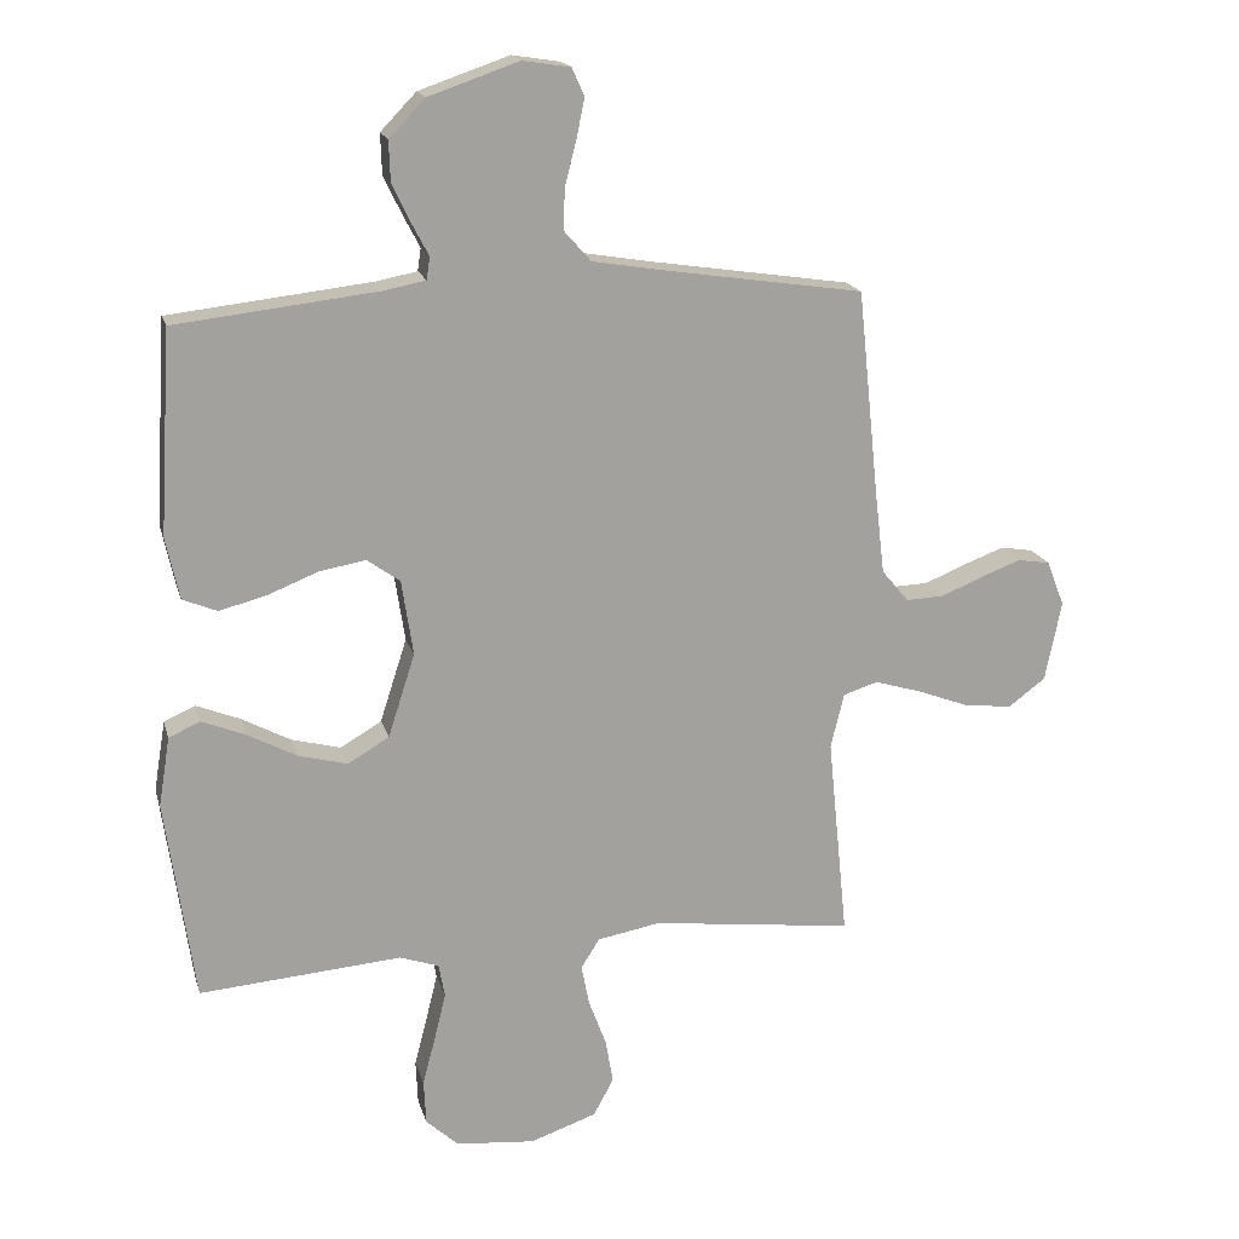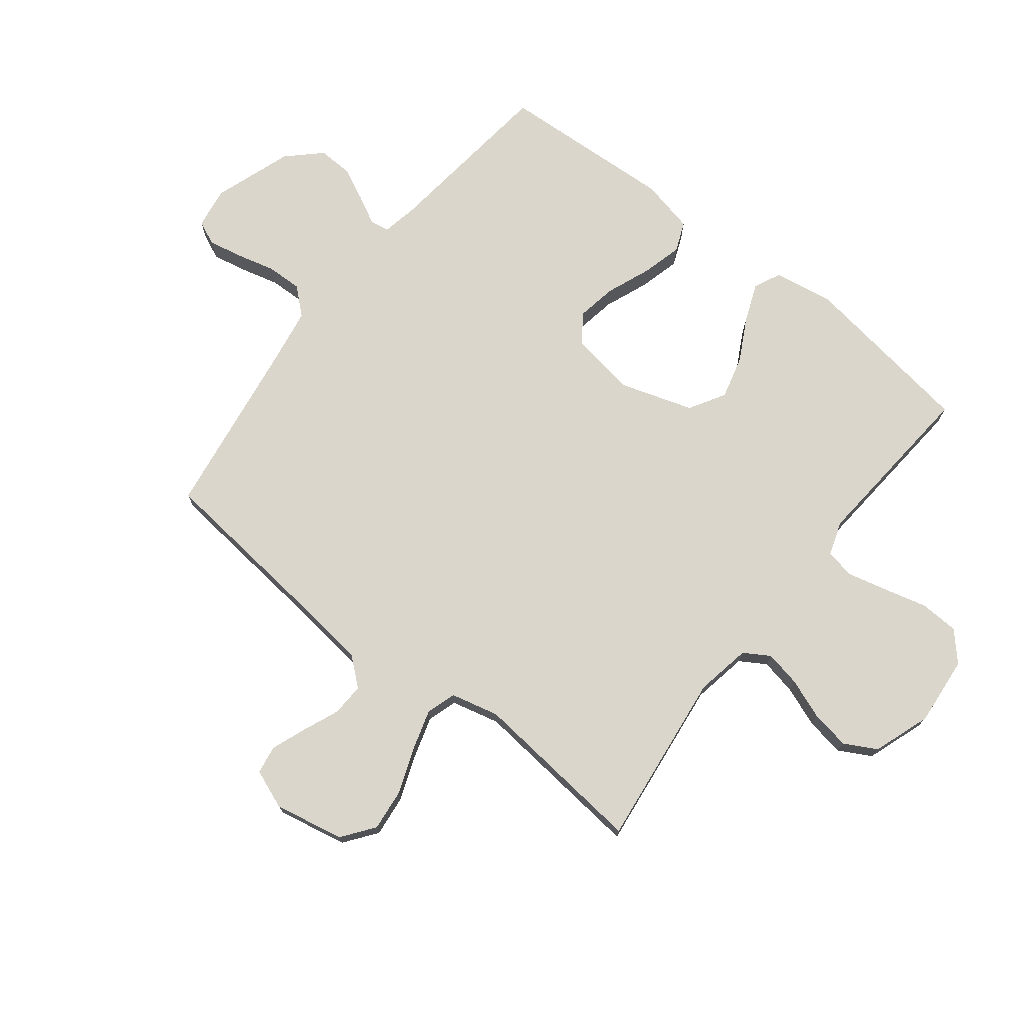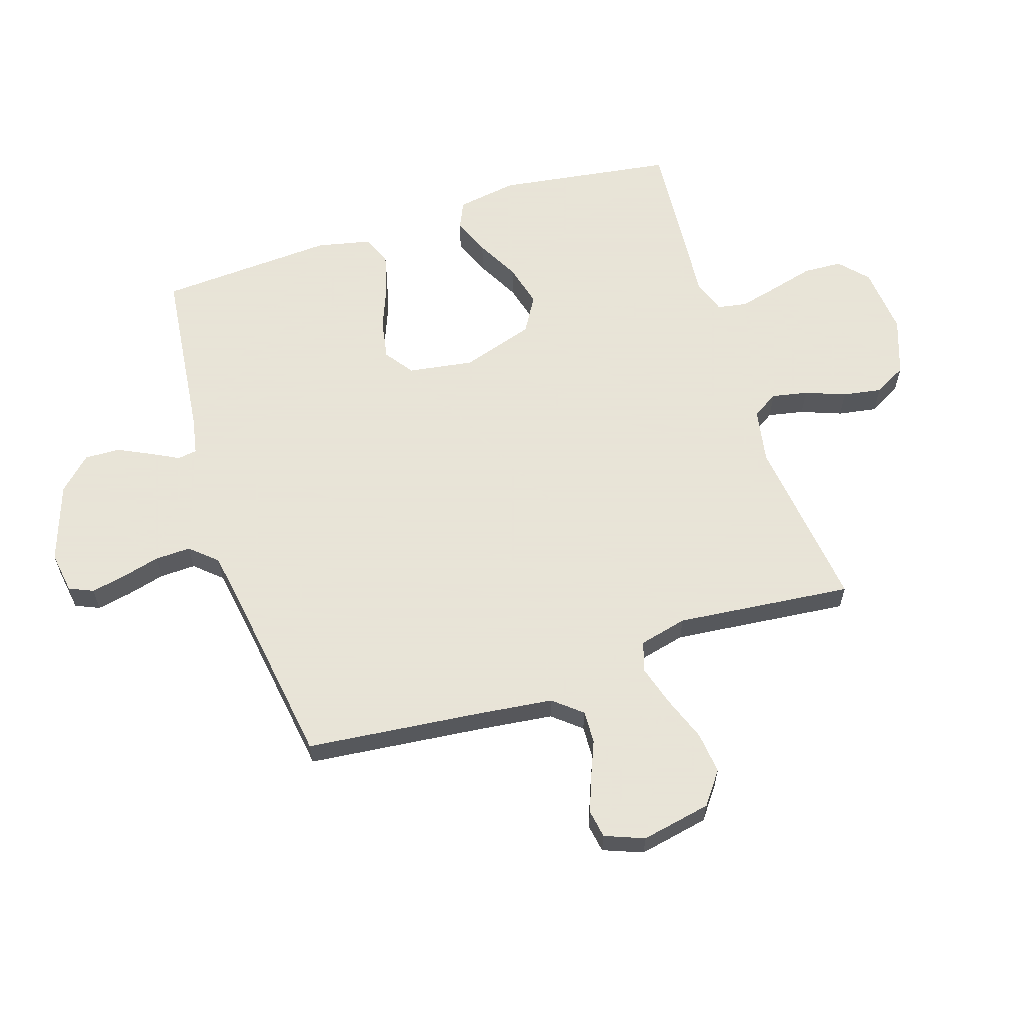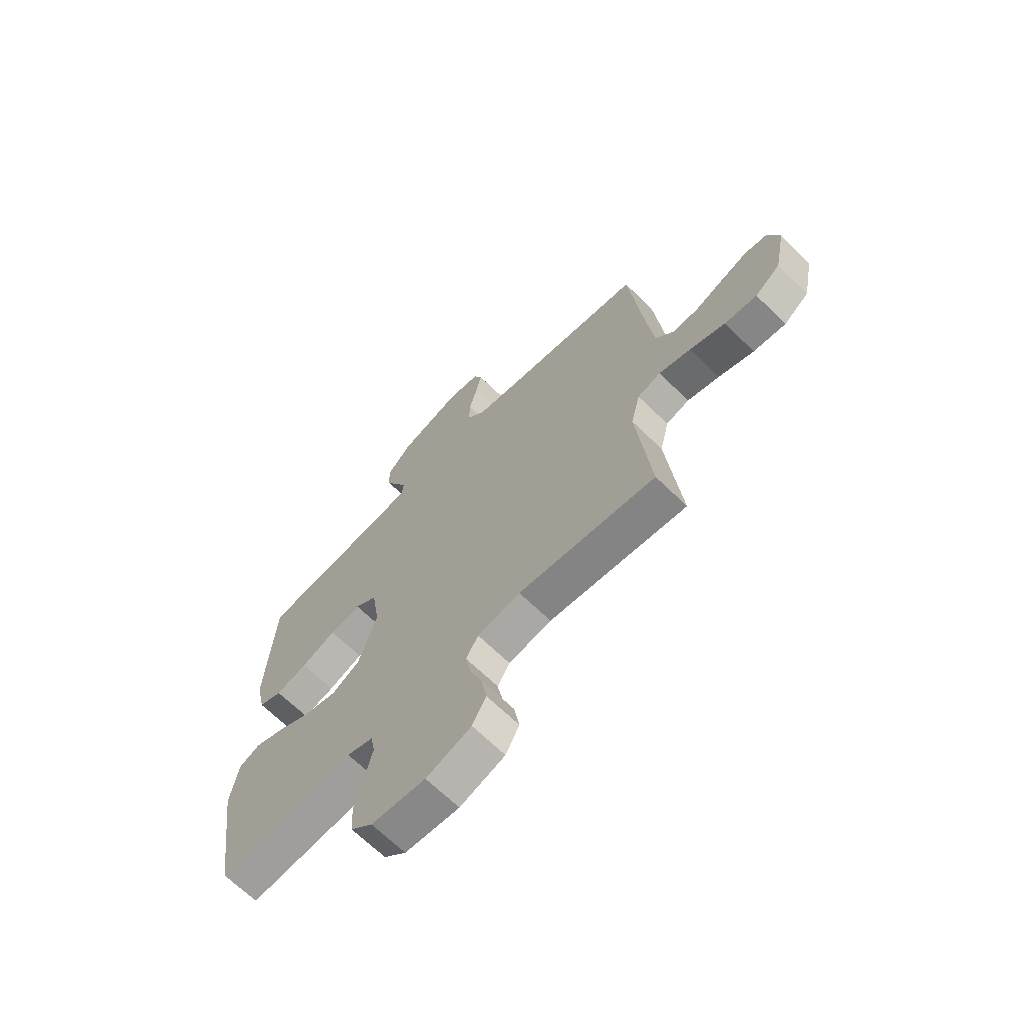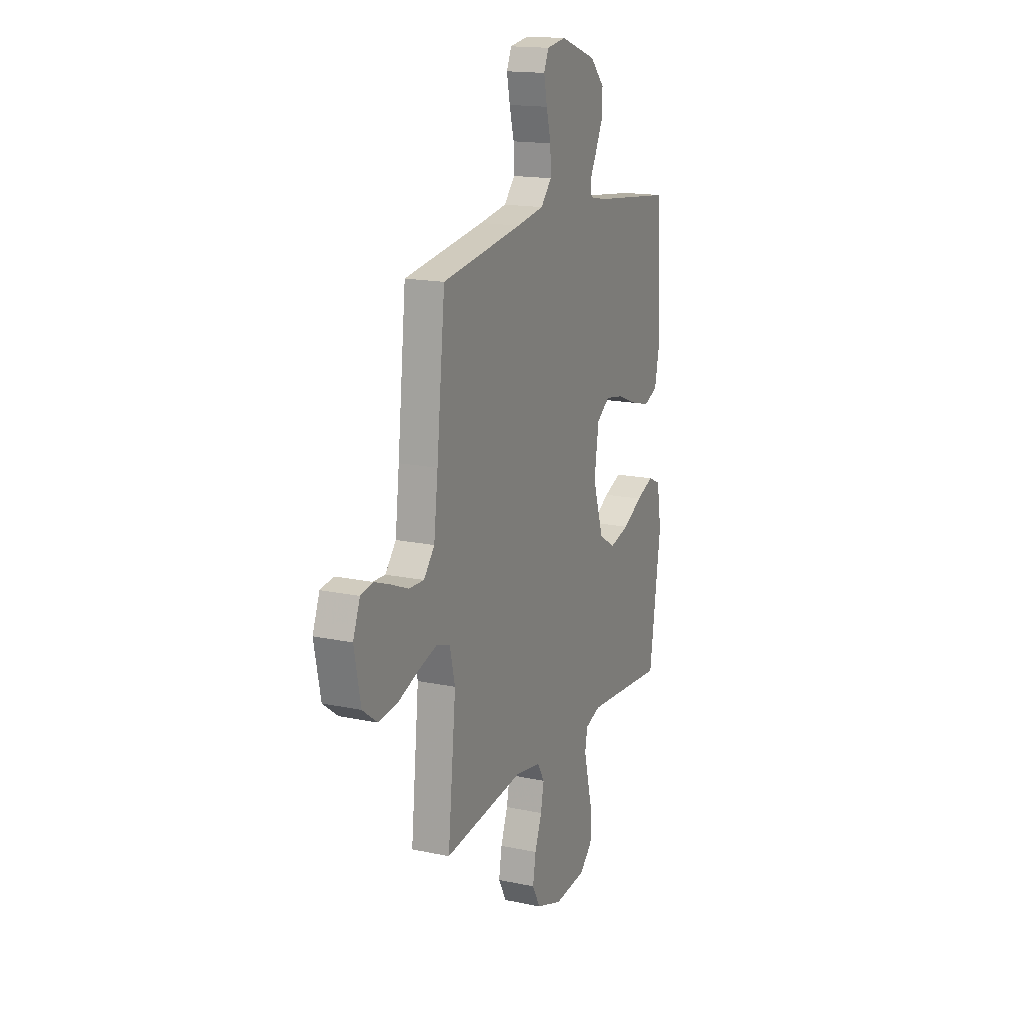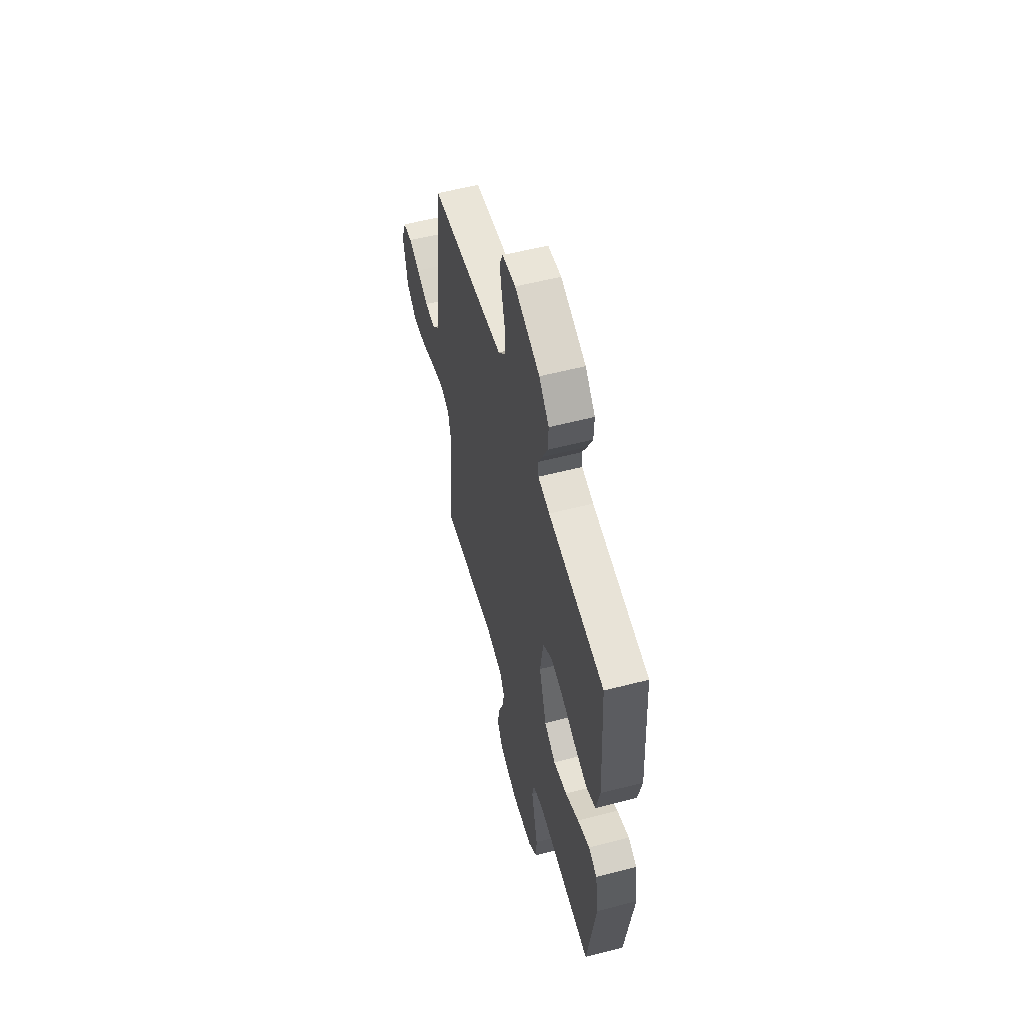
<metadata>
{"format":"obj","ext":"obj","renderer":"f3d","projection":"perspective","resolution":1024,"background":"white","views":[{"elev":17.7,"azim":-14.1,"up":"+Z"},{"elev":73.8,"azim":128.2,"up":"+Y"},{"elev":61.4,"azim":72.2,"up":"+Y"},{"elev":-67.2,"azim":45.6,"up":"+Z"},{"elev":16.4,"azim":113.5,"up":"+Z"},{"elev":56.5,"azim":-105.1,"up":"+Z"}]}
</metadata>
<code>
v 0.5 0.07 -0.5
v 0.2 0.07 -0.463
v 0.106 0.07 -0.48
v 0.079 0.07 -0.524
v 0.091 0.07 -0.585
v 0.117 0.07 -0.654
v 0.128 0.07 -0.72
v 0.098 0.07 -0.775
v 0 0.07 -0.809
v -0.118 0.07 -0.798
v -0.166 0.07 -0.754
v -0.169 0.07 -0.688
v -0.15 0.07 -0.615
v -0.133 0.07 -0.546
v -0.142 0.07 -0.496
v -0.2 0.07 -0.476
v -0.5 0.07 -0.5
v -0.543 0.07 -0.2
v -0.526 0.07 -0.097
v -0.48 0.07 -0.076
v -0.415 0.07 -0.102
v -0.342 0.07 -0.141
v -0.269 0.07 -0.16
v -0.208 0.07 -0.124
v -0.168 0.07 0
v -0.185 0.07 0.112
v -0.234 0.07 0.147
v -0.302 0.07 0.135
v -0.378 0.07 0.105
v -0.447 0.07 0.087
v -0.498 0.07 0.108
v -0.518 0.07 0.2
v -0.5 0.07 0.5
v -0.2 0.07 0.534
v -0.138 0.07 0.546
v -0.133 0.07 0.579
v -0.158 0.07 0.627
v -0.185 0.07 0.683
v -0.187 0.07 0.743
v -0.134 0.07 0.798
v 0 0.07 0.844
v 0.071 0.07 0.833
v 0.089 0.07 0.792
v 0.077 0.07 0.733
v 0.06 0.07 0.668
v 0.058 0.07 0.607
v 0.098 0.07 0.562
v 0.2 0.07 0.545
v 0.5 0.07 0.5
v 0.531 0.07 0.2
v 0.546 0.07 0.073
v 0.586 0.07 0.025
v 0.642 0.07 0.027
v 0.705 0.07 0.053
v 0.764 0.07 0.075
v 0.812 0.07 0.067
v 0.838 0.07 0
v 0.814 0.07 -0.119
v 0.759 0.07 -0.16
v 0.688 0.07 -0.152
v 0.611 0.07 -0.123
v 0.541 0.07 -0.102
v 0.49 0.07 -0.118
v 0.47 0.07 -0.2
v 0.5 0 -0.5
v 0.2 0 -0.463
v 0.106 0 -0.48
v 0.079 0 -0.524
v 0.091 0 -0.585
v 0.117 0 -0.654
v 0.128 0 -0.72
v 0.098 0 -0.775
v 0 0 -0.809
v -0.118 0 -0.798
v -0.166 0 -0.754
v -0.169 0 -0.688
v -0.15 0 -0.615
v -0.133 0 -0.546
v -0.142 0 -0.496
v -0.2 0 -0.476
v -0.5 0 -0.5
v -0.543 0 -0.2
v -0.526 0 -0.097
v -0.48 0 -0.076
v -0.415 0 -0.102
v -0.342 0 -0.141
v -0.269 0 -0.16
v -0.208 0 -0.124
v -0.168 0 0
v -0.185 0 0.112
v -0.234 0 0.147
v -0.302 0 0.135
v -0.378 0 0.105
v -0.447 0 0.087
v -0.498 0 0.108
v -0.518 0 0.2
v -0.5 0 0.5
v -0.2 0 0.534
v -0.138 0 0.546
v -0.133 0 0.579
v -0.158 0 0.627
v -0.185 0 0.683
v -0.187 0 0.743
v -0.134 0 0.798
v 0 0 0.844
v 0.071 0 0.833
v 0.089 0 0.792
v 0.077 0 0.733
v 0.06 0 0.668
v 0.058 0 0.607
v 0.098 0 0.562
v 0.2 0 0.545
v 0.5 0 0.5
v 0.531 0 0.2
v 0.546 0 0.073
v 0.586 0 0.025
v 0.642 0 0.027
v 0.705 0 0.053
v 0.764 0 0.075
v 0.812 0 0.067
v 0.838 0 0
v 0.814 0 -0.119
v 0.759 0 -0.16
v 0.688 0 -0.152
v 0.611 0 -0.123
v 0.541 0 -0.102
v 0.49 0 -0.118
v 0.47 0 -0.2
f 59 60 61
f 58 59 61
f 57 58 61
f 56 57 61
f 55 56 61
f 54 55 61
f 53 54 61
f 52 53 61 62
f 51 52 62 63
f 48 49 50
f 50 51 63
f 48 50 63
f 47 48 63
f 43 44 45
f 42 43 45
f 41 42 45
f 40 41 45
f 39 40 45
f 38 39 45
f 37 38 45
f 36 37 45
f 35 36 45 46
f 32 33 34
f 31 32 34
f 30 31 34
f 29 30 34
f 28 29 34
f 27 28 34 35
f 47 63 64
f 46 47 64
f 35 46 64
f 27 35 64
f 26 27 64
f 20 21 22
f 19 20 22
f 18 19 22
f 17 18 22
f 16 17 22
f 15 16 22 23
f 11 12 13
f 10 11 13
f 9 10 13
f 8 9 13
f 7 8 13
f 6 7 13
f 5 6 13
f 4 5 13 14
f 3 4 14 15
f 64 1 2
f 26 64 2
f 25 26 2
f 15 23 24
f 3 15 24
f 2 3 24
f 2 24 25
f 125 124 123
f 125 123 122
f 125 122 121
f 125 121 120
f 125 120 119
f 125 119 118
f 125 118 117
f 126 125 117 116
f 127 126 116 115
f 114 113 112
f 127 115 114
f 127 114 112
f 127 112 111
f 109 108 107
f 109 107 106
f 109 106 105
f 109 105 104
f 109 104 103
f 109 103 102
f 109 102 101
f 109 101 100
f 110 109 100 99
f 98 97 96
f 98 96 95
f 98 95 94
f 98 94 93
f 98 93 92
f 99 98 92 91
f 128 127 111
f 128 111 110
f 128 110 99
f 128 99 91
f 128 91 90
f 86 85 84
f 86 84 83
f 86 83 82
f 86 82 81
f 86 81 80
f 87 86 80 79
f 77 76 75
f 77 75 74
f 77 74 73
f 77 73 72
f 77 72 71
f 77 71 70
f 77 70 69
f 78 77 69 68
f 79 78 68 67
f 66 65 128
f 66 128 90
f 66 90 89
f 88 87 79
f 88 79 67
f 88 67 66
f 89 88 66
f 1 65 66 2
f 2 66 67 3
f 3 67 68 4
f 4 68 69 5
f 5 69 70 6
f 6 70 71 7
f 7 71 72 8
f 8 72 73 9
f 9 73 74 10
f 10 74 75 11
f 11 75 76 12
f 12 76 77 13
f 13 77 78 14
f 14 78 79 15
f 15 79 80 16
f 16 80 81 17
f 17 81 82 18
f 18 82 83 19
f 19 83 84 20
f 20 84 85 21
f 21 85 86 22
f 22 86 87 23
f 23 87 88 24
f 24 88 89 25
f 25 89 90 26
f 26 90 91 27
f 27 91 92 28
f 28 92 93 29
f 29 93 94 30
f 30 94 95 31
f 31 95 96 32
f 32 96 97 33
f 33 97 98 34
f 34 98 99 35
f 35 99 100 36
f 36 100 101 37
f 37 101 102 38
f 38 102 103 39
f 39 103 104 40
f 40 104 105 41
f 41 105 106 42
f 42 106 107 43
f 43 107 108 44
f 44 108 109 45
f 45 109 110 46
f 46 110 111 47
f 47 111 112 48
f 48 112 113 49
f 49 113 114 50
f 50 114 115 51
f 51 115 116 52
f 52 116 117 53
f 53 117 118 54
f 54 118 119 55
f 55 119 120 56
f 56 120 121 57
f 57 121 122 58
f 58 122 123 59
f 59 123 124 60
f 60 124 125 61
f 61 125 126 62
f 62 126 127 63
f 63 127 128 64
f 64 128 65 1

</code>
